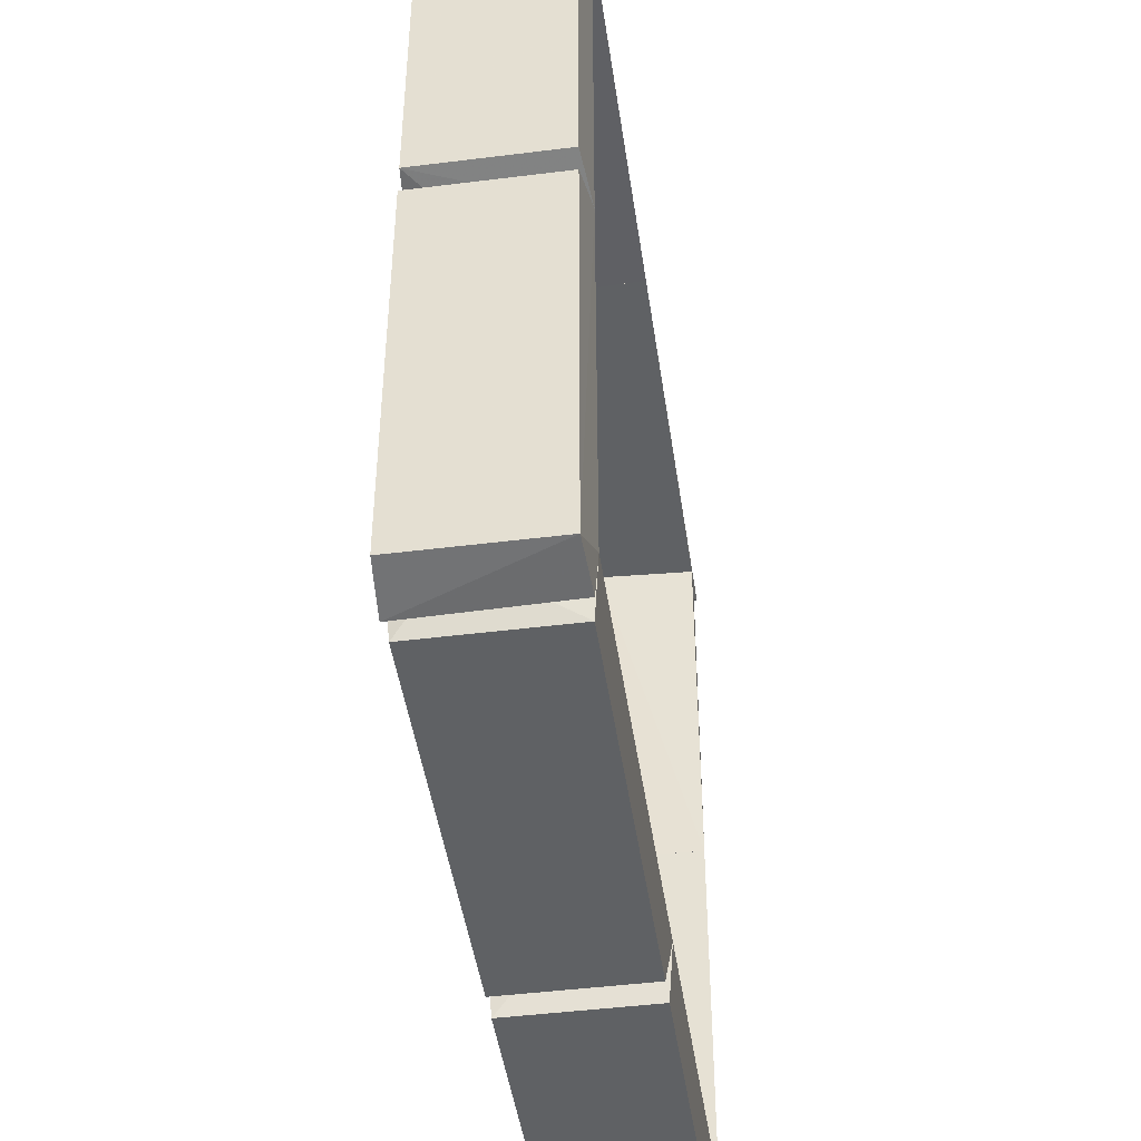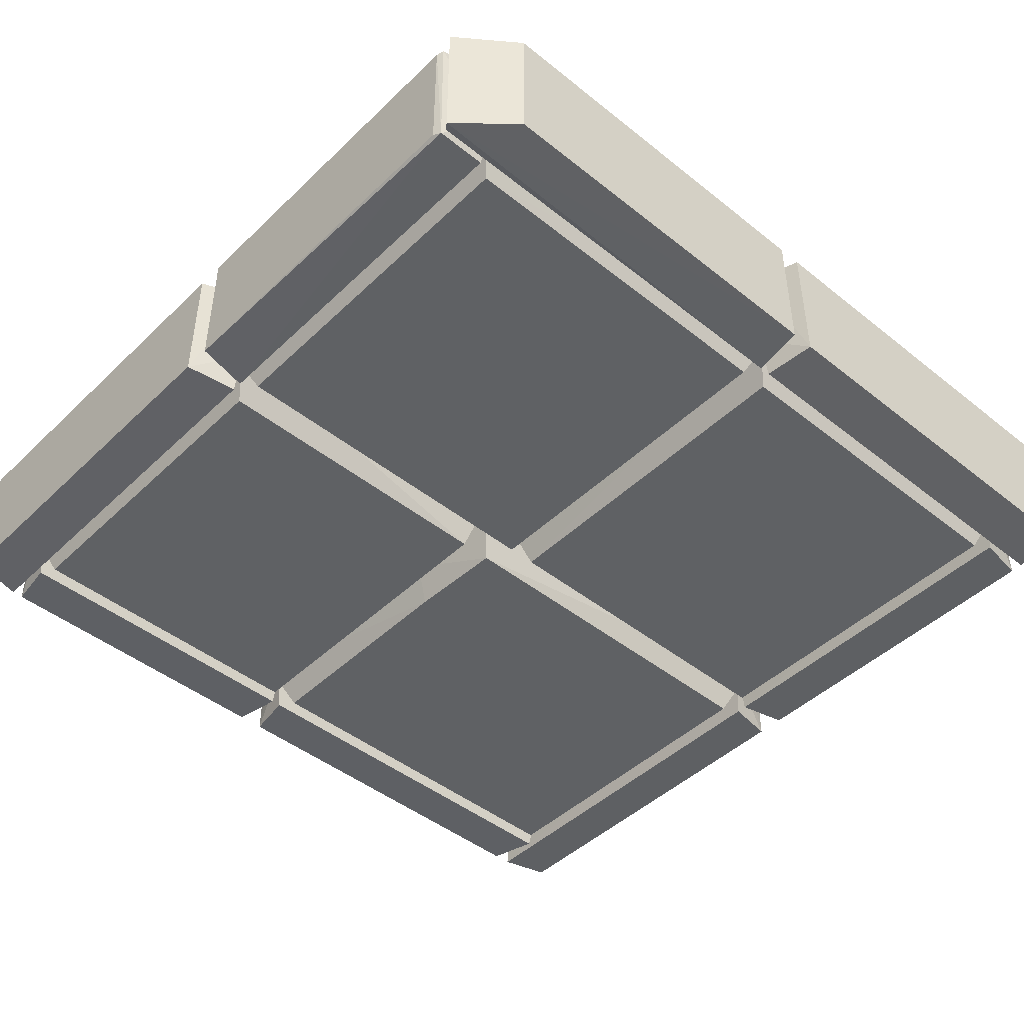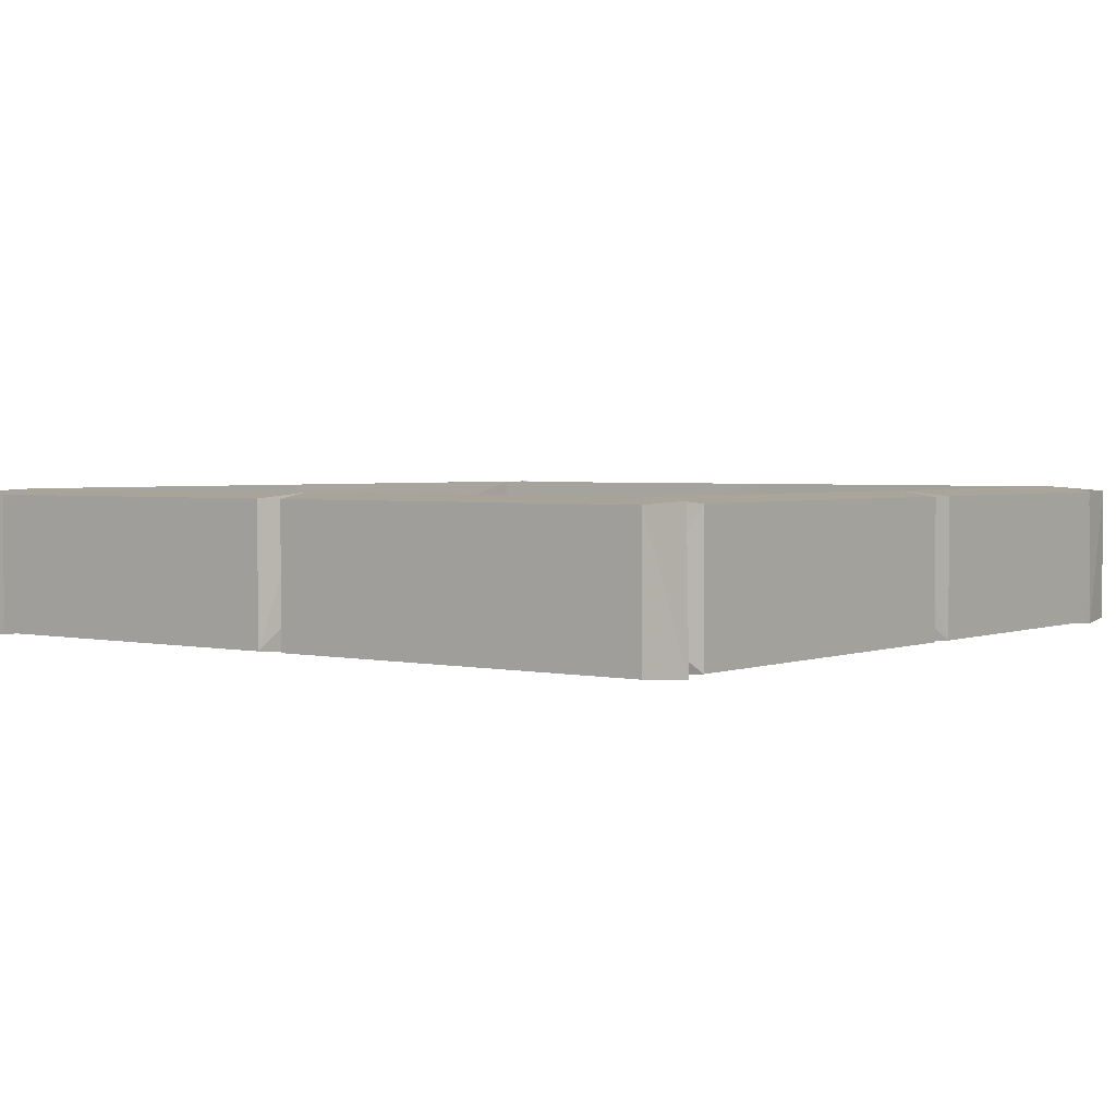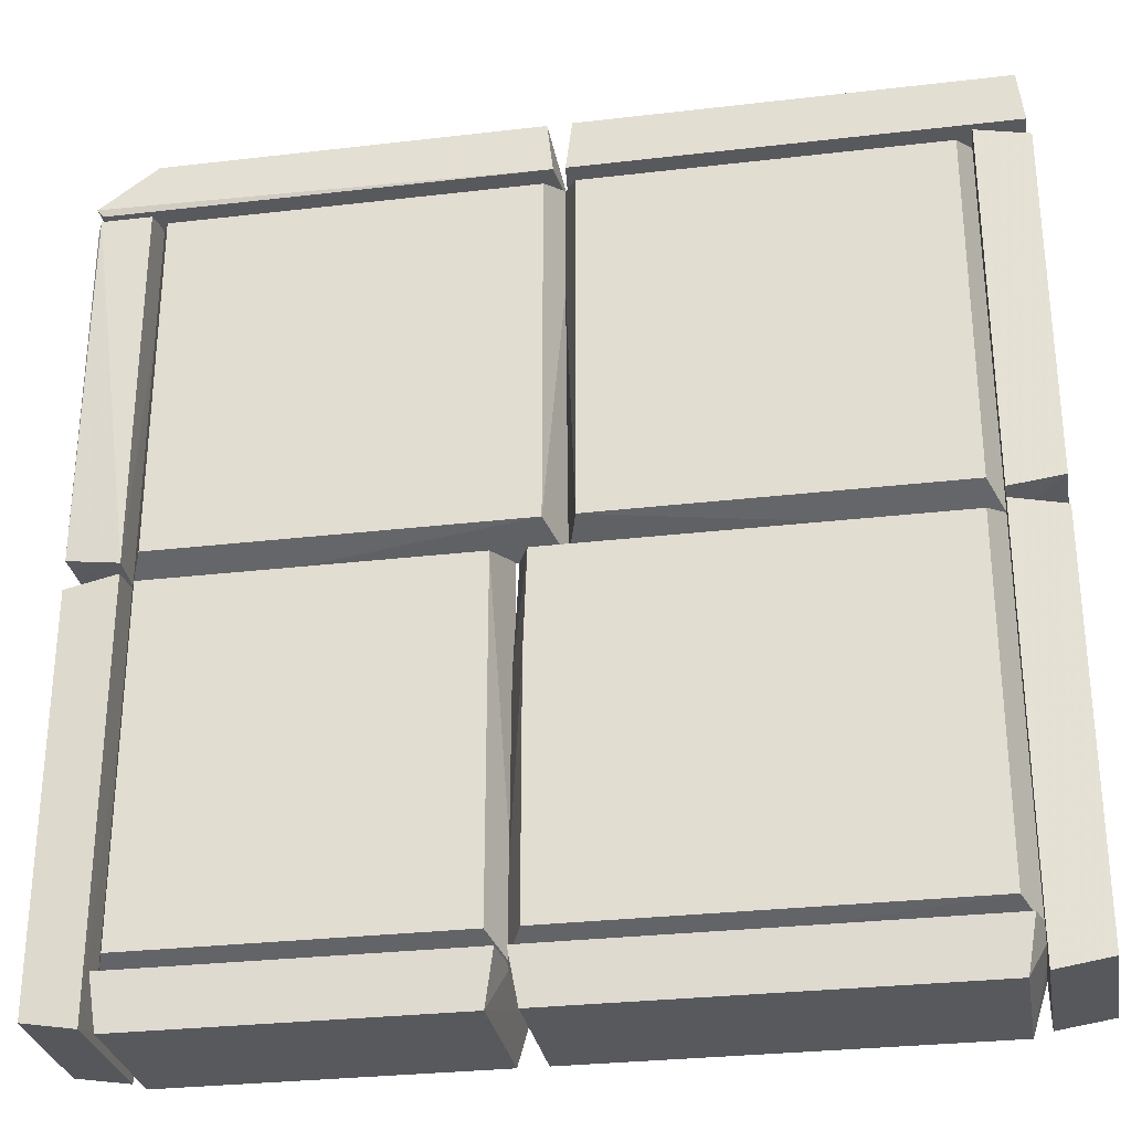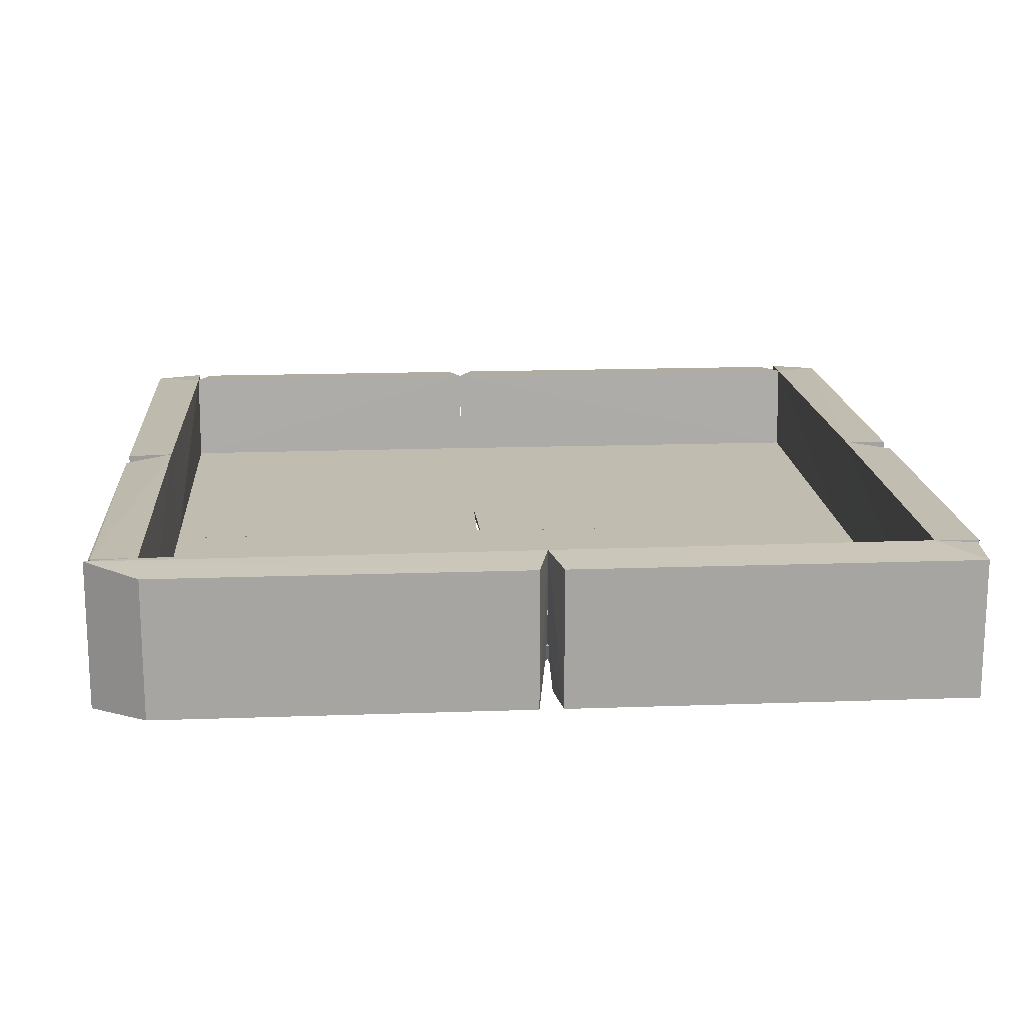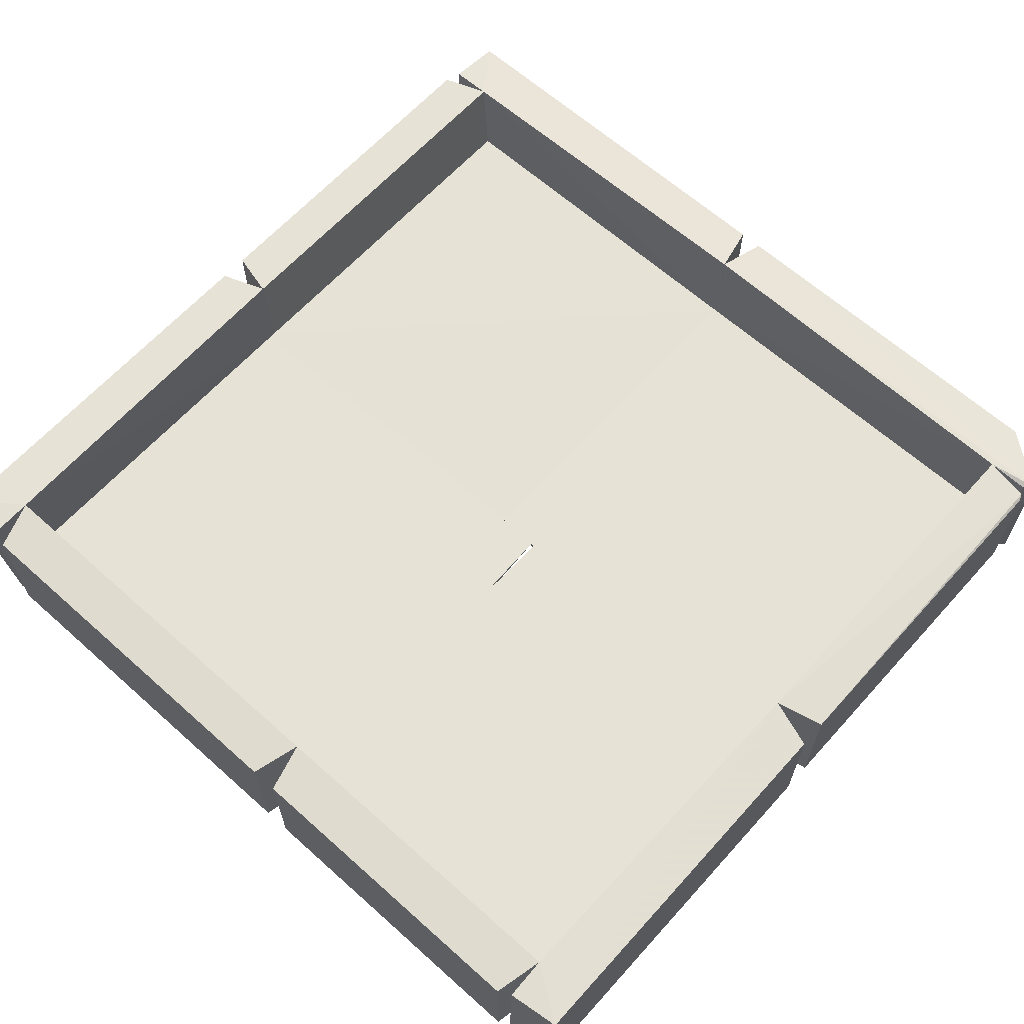
<metadata>
{"format":"obj","ext":"obj","renderer":"f3d","projection":"perspective","resolution":1024,"background":"white","views":[{"elev":-45.7,"azim":-81.8,"up":"+Y"},{"elev":-45.6,"azim":137.5,"up":"+Z"},{"elev":2.6,"azim":-52.5,"up":"+Z"},{"elev":-29.4,"azim":-170.2,"up":"+Y"},{"elev":16.5,"azim":175.8,"up":"+Z"},{"elev":63.9,"azim":42.0,"up":"+Z"}]}
</metadata>
<code>
o hull_0
v 0.798 0.738 0.1326
v 0.8007 0.7322 0.1304
v 0.8007 0.7322 0.003079
v 0.8007 0.4039 0.1304
v 0.8007 0.4039 0.003079
v 0.751 0.7512 0.04429
v 0.752 0.3913 0.04508
v 0.7556 0.7447 0.1352
v 0.7556 0.3913 0.1352
v 0.7526 0.396 0
v 0.7526 0.7401 0
v 0.7983 0.7401 -0
f 12 6 1
f 3 2 5
f 6 7 9
f 7 5 9
f 9 5 4
f 5 2 4
f 7 6 10
f 5 7 10
f 6 9 8
f 10 6 11
f 10 11 12
f 2 3 12
f 3 5 12
f 5 10 12
f 11 6 12
f 9 4 1
f 4 2 1
f 6 8 1
f 8 9 1
f 2 12 1
o hull_1
v 0.4087 0.4049 -0
v 0.4087 0.7311 0
v 0.3884 0.7512 0.04594
v 0.758 0.3854 0.04587
v 0.758 0.7507 0.04587
v 0.395 0.3913 0.04508
v 0.7382 0.4049 -0
v 0.7382 0.7311 -0
f 20 16 19
f 16 17 15
f 17 16 20
f 15 17 20
f 13 16 18
f 16 15 18
f 15 13 18
f 13 15 14
f 20 13 14
f 15 20 14
f 16 13 19
f 13 20 19
o hull_2
v 0.062 0.4049 0
v 0.062 0.7311 0
v 0.3949 0.3913 0.04508
v 0.3816 0.4049 0
v 0.3816 0.7311 0
v 0.0427 0.7508 0.04589
v 0.0427 0.3852 0.04589
v 0.4012 0.7512 0.04594
f 24 22 25
f 21 24 27
f 24 21 22
f 21 27 22
f 27 28 26
f 28 22 26
f 22 27 26
f 24 28 23
f 27 24 23
f 28 27 23
f 28 24 25
f 22 28 25
o hull_3
v 0 0.7321 0.1304
v 0 0.7321 0.003091
v 0 0.4039 0.1304
v 0 0.4039 0.003091
v 0.04802 0.396 0
v 0.04802 0.7401 0
v 0.04508 0.3913 0.1352
v 0.04508 0.7447 0.1352
v 0.04869 0.3913 0.04508
v 0.04961 0.7512 0.04429
f 33 30 34
f 32 31 30
f 38 30 29
f 36 38 29
f 31 36 29
f 30 31 29
f 38 37 33
f 37 32 33
f 32 30 33
f 38 36 35
f 37 38 35
f 32 37 35
f 31 32 35
f 36 31 35
f 30 38 34
f 38 33 34
o hull_4
v 0.4327 0.0427 0.0459
v 0.4382 0.3913 0.04508
v 0.4503 0.06187 -0
v 0.4503 0.3781 -0
v 0.7399 0.06187 -0
v 0.7399 0.3781 -0
v 0.758 0.3978 0.04598
v 0.7574 0.0427 0.0459
f 43 42 44
f 41 43 46
f 43 45 46
f 46 45 39
f 41 46 39
f 41 39 42
f 43 41 42
f 39 45 40
f 42 39 40
f 45 42 40
f 45 43 44
f 42 45 44
o hull_5
v 0.7478 0.04802 0
v 0.4383 0.04508 0.1352
v 0.4383 0.04869 0.04508
v 0.752 0.04508 0.1352
v 0.758 0.04965 0.04426
v 0.4424 0.04802 0
v 0.4495 0 0.1304
v 0.4495 0 0.003091
v 0.7408 0 0.1304
v 0.7408 0 0.003091
f 56 52 47
f 53 54 56
f 56 51 55
f 53 56 55
f 50 53 55
f 51 50 55
f 54 49 52
f 49 51 52
f 56 54 52
f 54 53 48
f 49 54 48
f 51 49 48
f 53 50 48
f 50 51 48
f 51 56 47
f 52 51 47
o hull_6
v 0.06368 0.06187 0
v 0.06368 0.3781 0
v 0.4382 0.2903 0.03787
v 0.4346 0.3913 0.04508
v 0.0427 0.04341 0.0458
v 0.0427 0.3966 0.0458
v 0.4199 0.3781 0
v 0.445 0.0427 0.0459
v 0.4232 0.06187 0
v 0.4232 0.2849 -0
f 63 59 66
f 63 65 58
f 61 64 62
f 60 63 62
f 58 61 62
f 63 58 62
f 64 60 62
f 58 65 57
f 61 58 57
f 65 64 57
f 64 61 57
f 63 60 59
f 60 64 59
f 59 64 66
f 65 63 66
f 64 65 66
o hull_7
v 0.433 0.04802 0
v 0.05385 0.04802 0
v 0.04873 0.04508 0.1352
v 0.0427 0.04947 0.04441
v 0.4382 0.04508 0.1352
v 0.4382 0.04869 0.04508
v 0.06263 -0 0.1304
v 0.06263 -0 0.003091
v 0.4242 -0 0.1304
v 0.4242 -0 0.003091
f 70 67 68
f 74 73 70
f 73 74 76
f 72 70 71
f 76 72 71
f 76 71 75
f 73 76 75
f 71 73 75
f 70 72 67
f 72 76 67
f 76 74 67
f 70 73 69
f 73 71 69
f 71 70 69
f 74 70 68
f 67 74 68
o hull_8
v 0.406 0.7939 0.001917
v 0.406 0.7939 0.1315
v 0.7947 0.7457 0.1326
v 0.797 0.7454 -0
v 0.8024 0.752 0.1352
v 0.8024 0.752 -0.001803
v 0.7504 0.7939 0.001917
v 0.7504 0.7939 0.1315
v 0.395 0.7484 0.1352
v 0.395 0.7448 0.04508
v 0.4003 0.7454 0
v 0.7555 0.7448 0.1352
f 88 80 79
f 86 87 80
f 87 86 77
f 78 83 77
f 78 81 84
f 81 83 84
f 83 78 84
f 81 78 85
f 77 86 85
f 78 77 85
f 86 80 88
f 81 85 88
f 85 86 88
f 83 81 82
f 80 87 82
f 81 80 82
f 87 77 82
f 77 83 82
f 80 81 79
f 81 88 79
o hull_9
v 0.3897 0.7454 -0
v 0.3949 0.7484 0.1352
v 0.3949 0.7448 0.04508
v 0.003444 0.7454 -0
v 0.3841 0.7939 0.001917
v 0.3841 0.7939 0.1315
v 0.04509 0.7448 0.1352
v 0.005762 0.7457 0.1326
v 0.008993 0.7939 0.001917
v 0.008993 0.7939 0.1315
f 90 98 95
f 92 97 93
f 97 94 93
f 92 96 98
f 94 97 98
f 97 92 98
f 91 93 90
f 93 94 90
f 94 98 90
f 91 92 89
f 92 93 89
f 93 91 89
f 96 92 95
f 92 91 95
f 98 96 95
f 91 90 95
o hull_10
v 0.7529 0.005704 0.1326
v 0.8007 0.01224 0.1304
v 0.8007 0.01224 0.003079
v 0.8007 0.3773 0.1304
v 0.8007 0.3773 0.003079
v 0.752 0.04514 0.1352
v 0.752 0.3913 0.04508
v 0.7556 0.3913 0.1352
v 0.7526 0.3861 0
v 0.7526 0.003407 0
f 104 108 99
f 103 102 100
f 105 108 104
f 108 103 101
f 100 108 101
f 103 100 101
f 102 103 106
f 103 105 106
f 100 102 106
f 104 100 106
f 105 104 106
f 103 108 107
f 105 103 107
f 108 105 107
f 108 100 99
f 100 104 99
o hull_11
v -0 0.3773 0.1304
v -0 0.3773 0.003091
v -0 0.01227 0.1304
v -0 0.01227 0.003091
v 0.04773 0.005704 0.1326
v 0.04802 0.3861 0
v 0.04802 0.003407 0
v 0.04508 0.3913 0.1352
v 0.04869 0.04514 0.1352
v 0.04869 0.3913 0.04508
f 111 113 117
f 116 118 110
f 112 109 110
f 109 116 110
f 115 112 110
f 109 112 111
f 116 109 111
f 112 115 111
f 115 113 111
f 118 115 114
f 110 118 114
f 115 110 114
f 118 116 117
f 115 118 117
f 113 115 117
f 116 111 117

</code>
